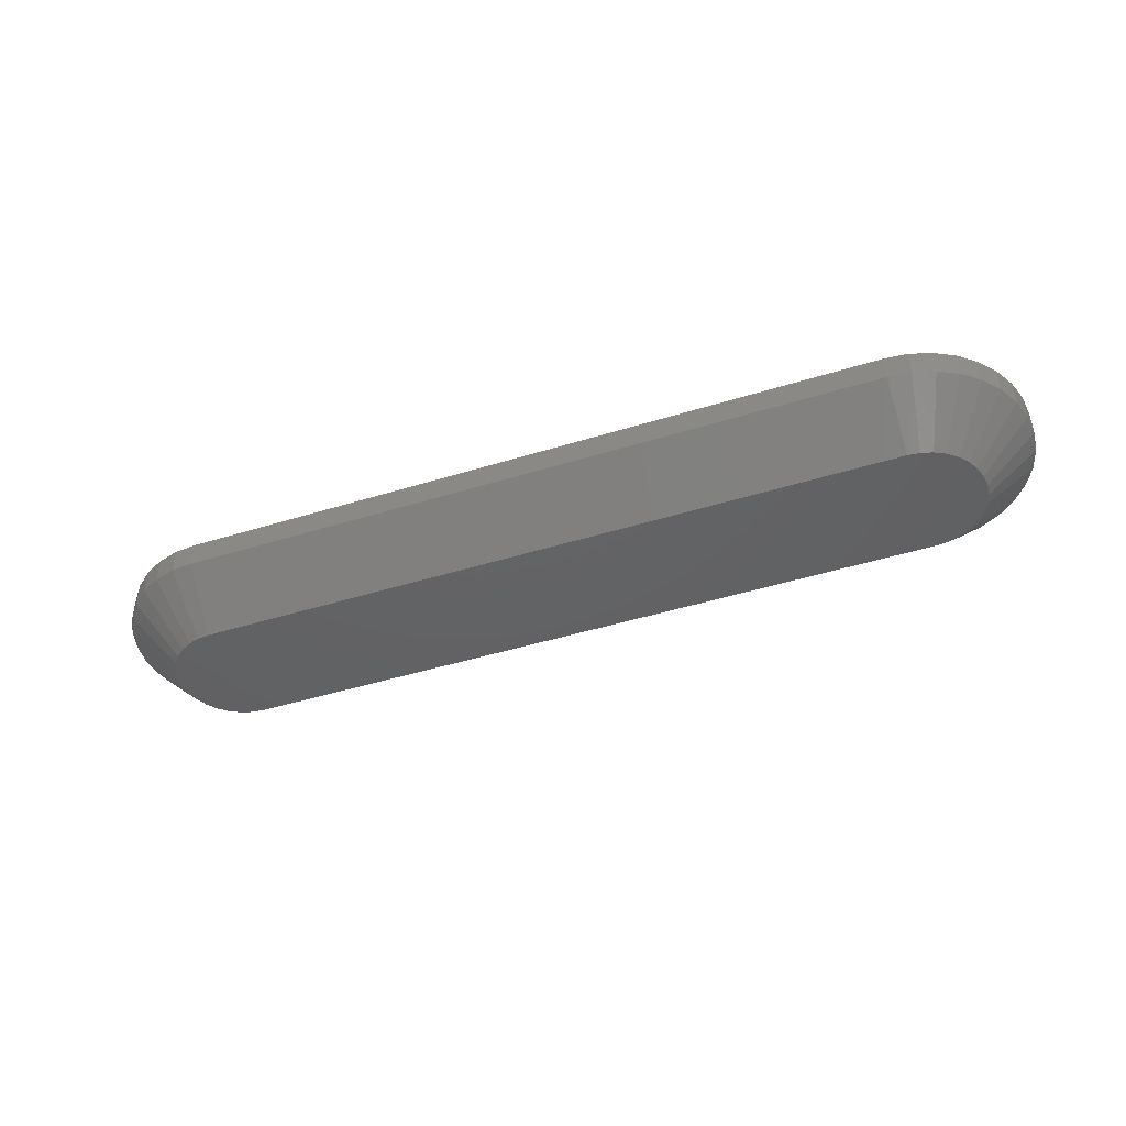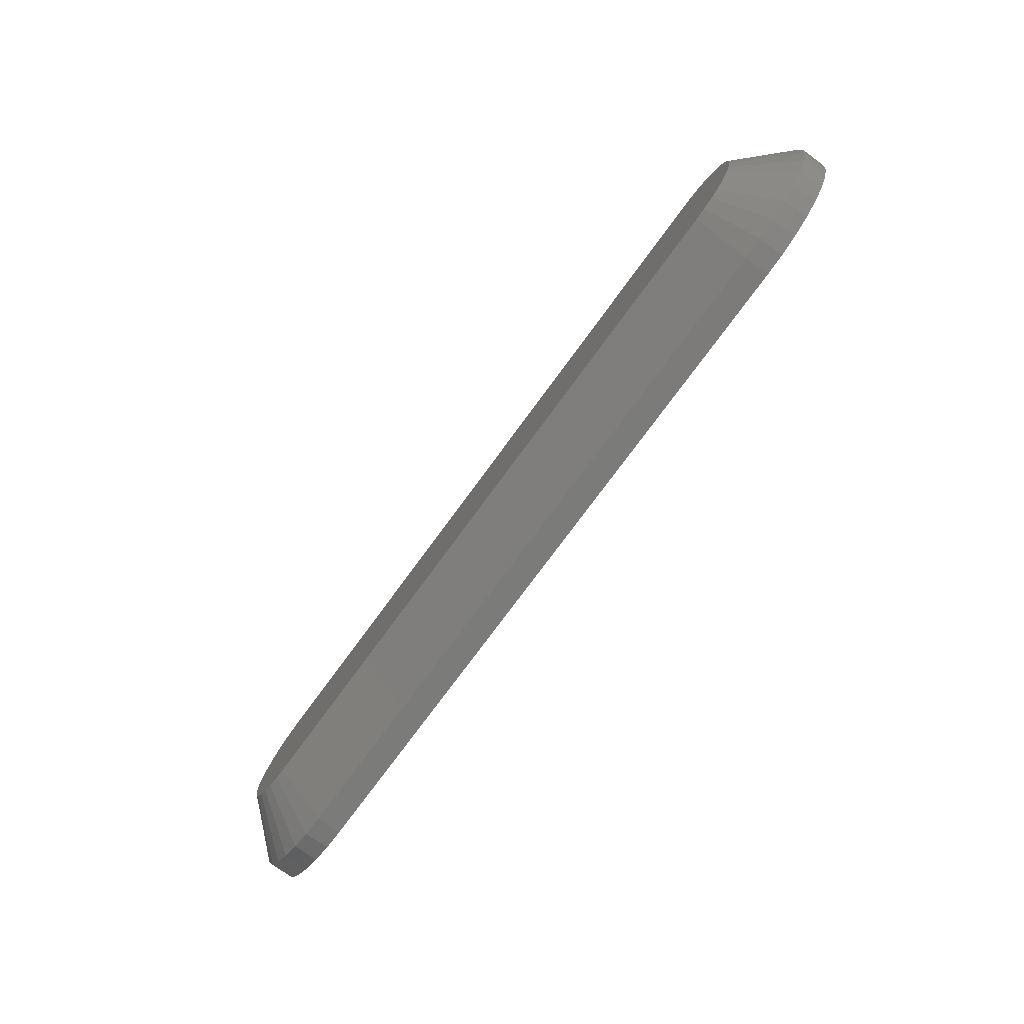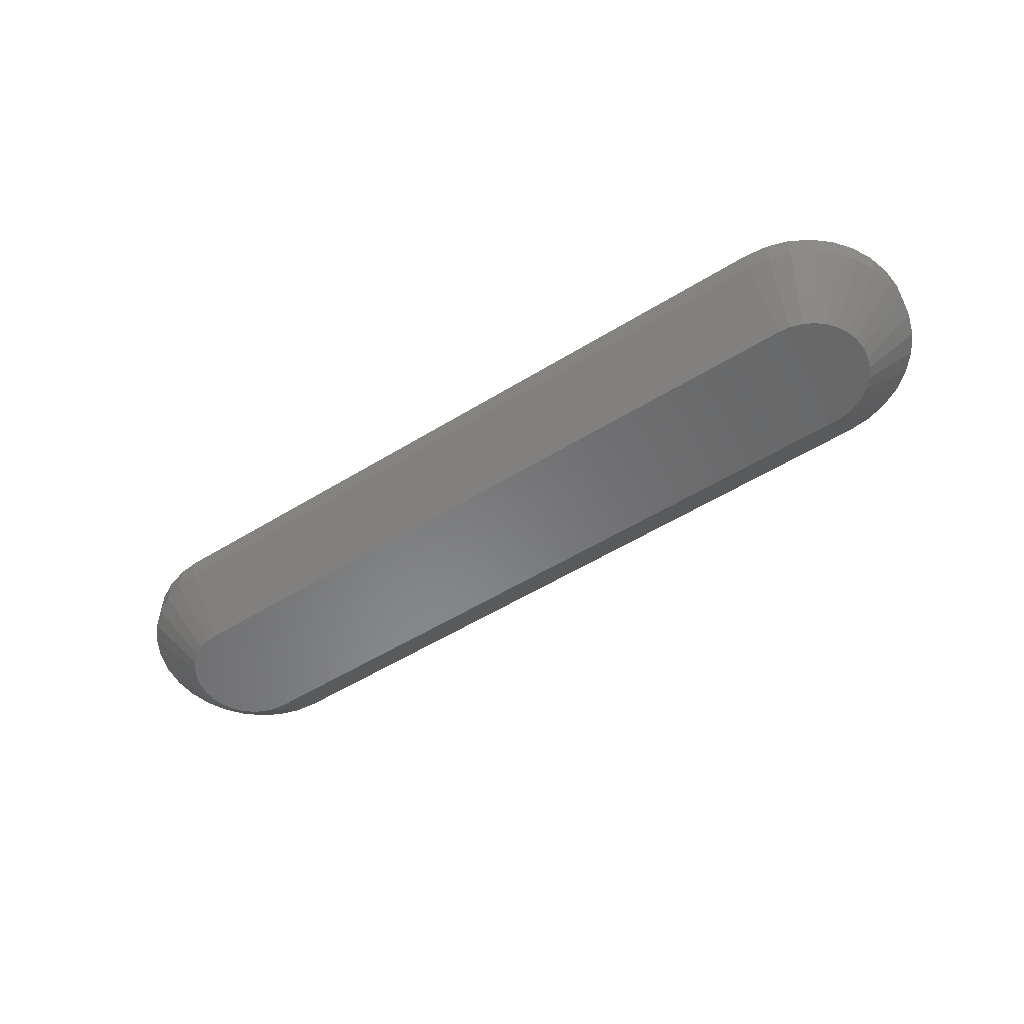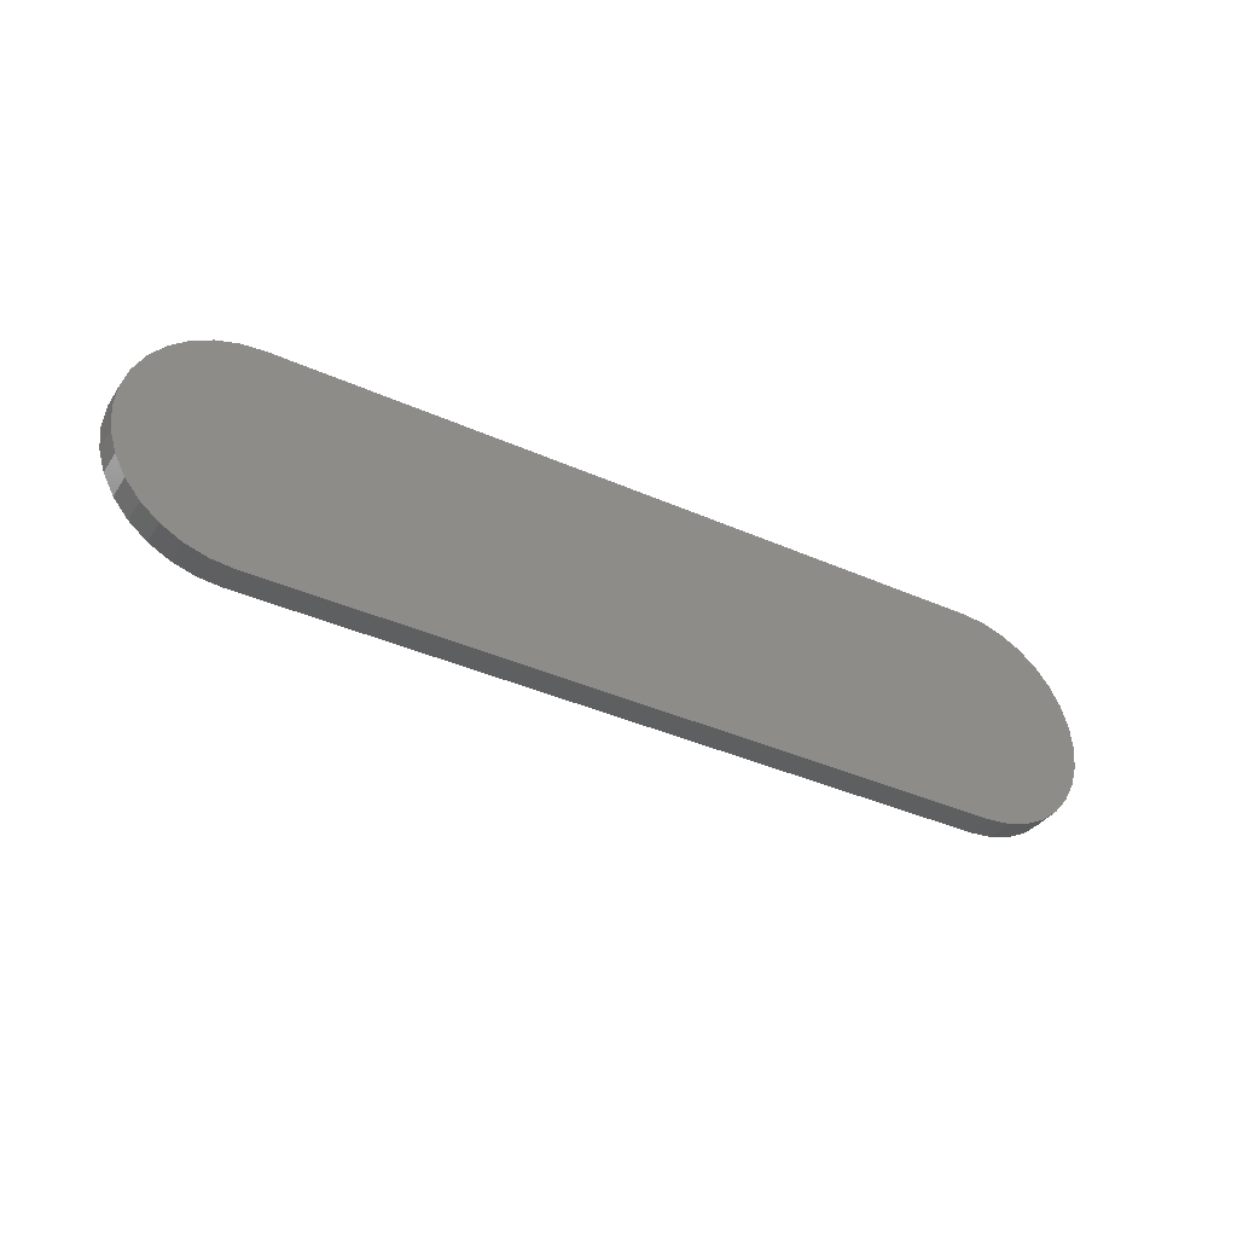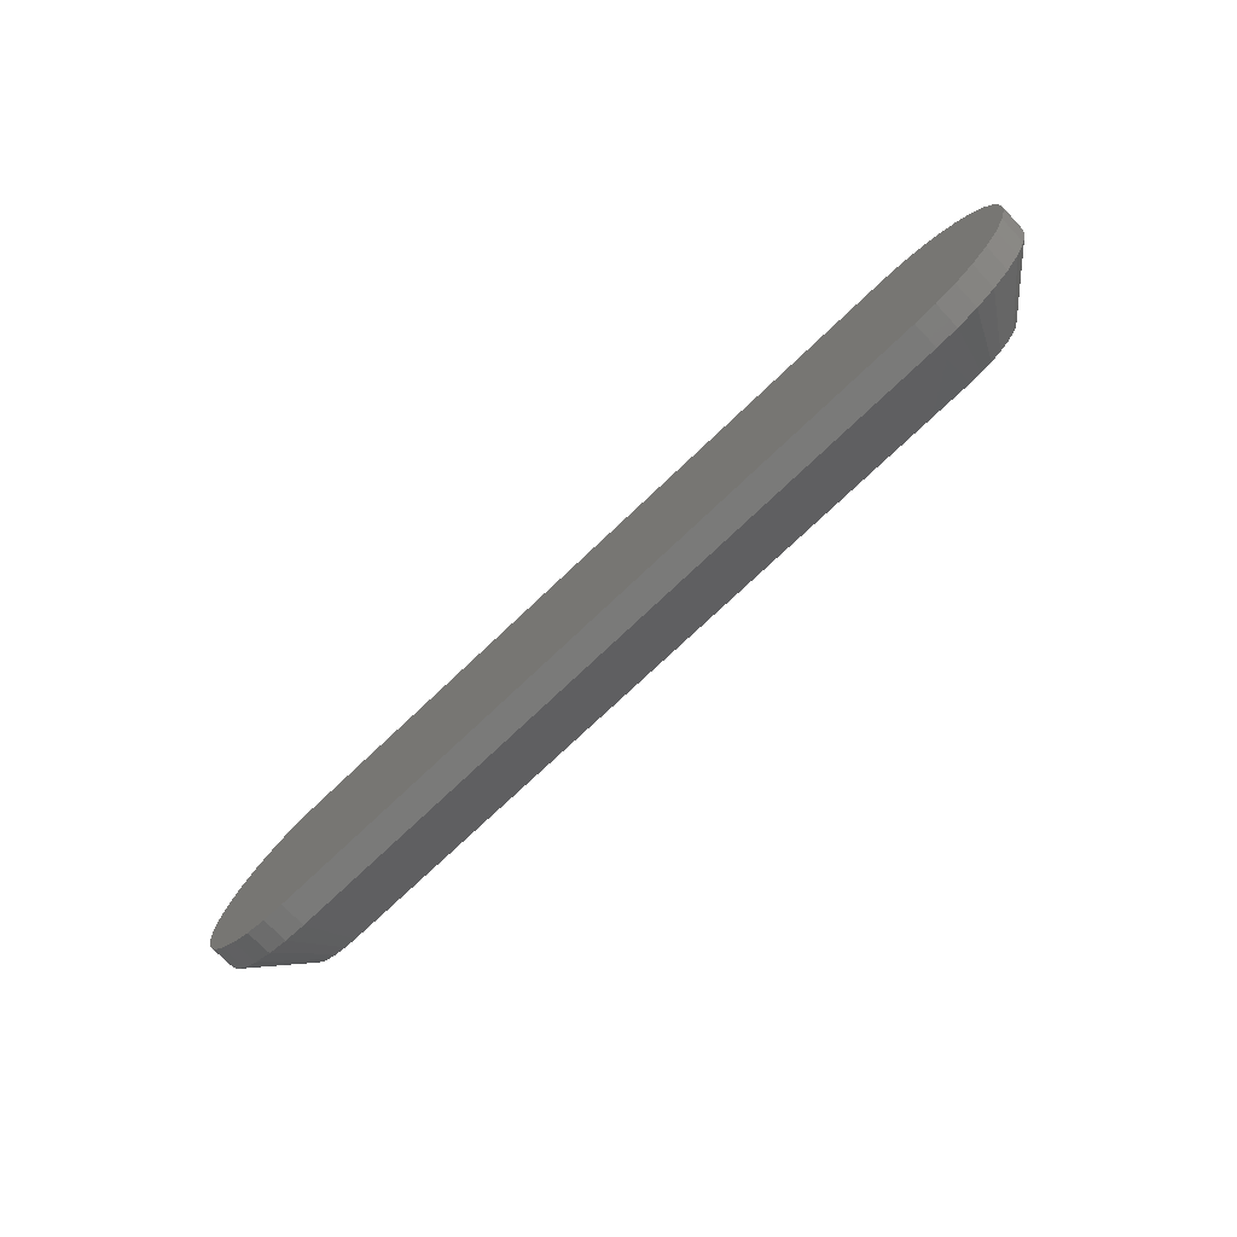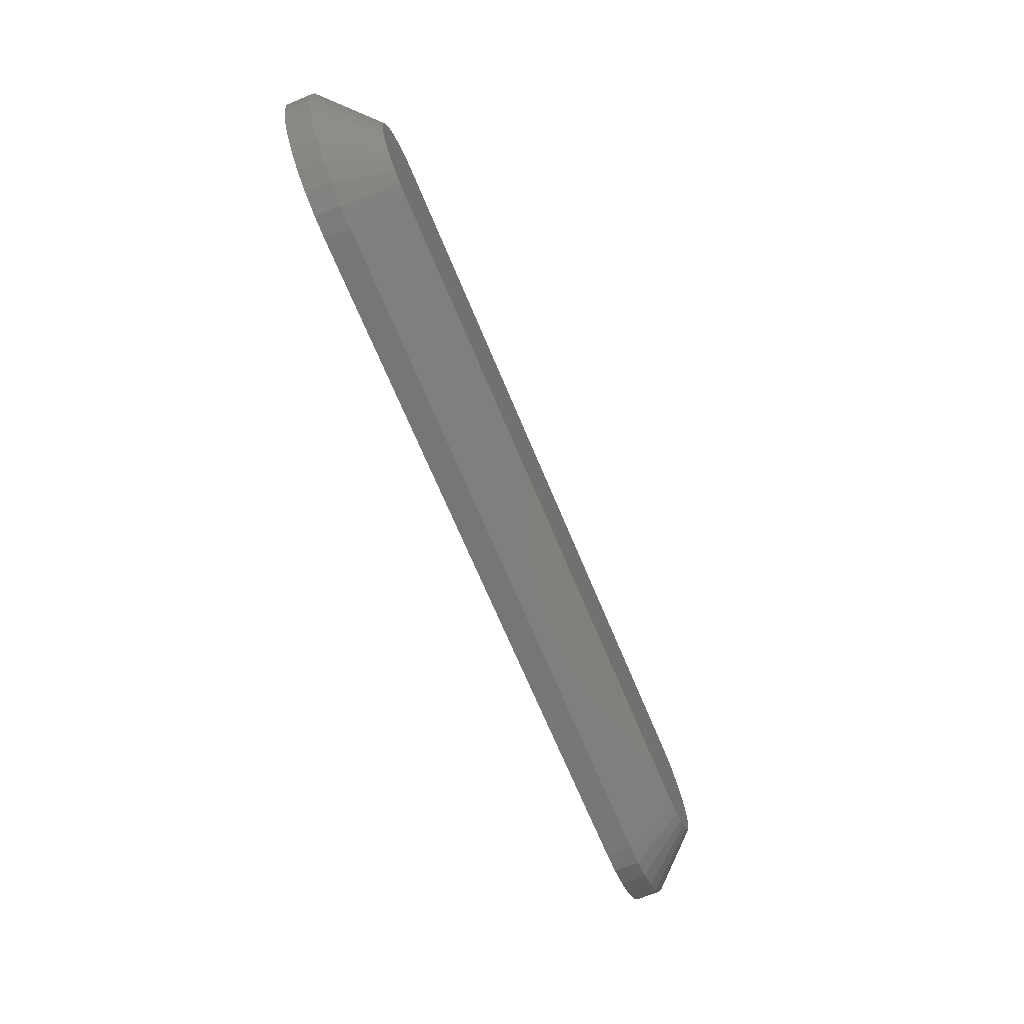
<metadata>
{"format":"stl","ext":"stl","renderer":"f3d","projection":"perspective","resolution":1024,"background":"white","views":[{"elev":-44.4,"azim":20.0,"up":"+Y"},{"elev":-74.4,"azim":53.9,"up":"+Z"},{"elev":-54.8,"azim":33.0,"up":"+Y"},{"elev":-37.3,"azim":150.1,"up":"+Z"},{"elev":-73.1,"azim":-136.3,"up":"+Z"},{"elev":-69.0,"azim":-67.4,"up":"+Z"}]}
</metadata>
<code>
# stl→obj: 102 verts, 200 faces
v -5.473e-17 -0.07031 -0.05461
v 0.6504 -0.07031 -0.05353
v -0.01088 -0.07031 -0.05353
v 0.6395 -0.07031 -0.05461
v 0.6395 -0.07031 0.05691
v -0.01088 -0.07031 0.05584
v 0.6504 -0.07031 0.05584
v 6.569e-17 -0.07031 0.05691
v -0.02134 -0.07031 0.05266
v 0.6608 -0.07031 0.05266
v -0.03098 -0.07031 0.04751
v 0.6705 -0.07031 0.04751
v -0.03943 -0.07031 0.04058
v 0.6789 -0.07031 0.04058
v -0.04636 -0.07031 0.03213
v 0.6858 -0.07031 0.03213
v -0.05151 -0.07031 0.02249
v 0.691 -0.07031 0.02249
v 0.691 -0.07031 -0.02019
v -0.04636 -0.07031 -0.02983
v 0.6858 -0.07031 -0.02983
v -0.03943 -0.07031 -0.03827
v 0.6789 -0.07031 -0.03827
v -0.03098 -0.07031 -0.04521
v 0.6705 -0.07031 -0.04521
v -0.02134 -0.07031 -0.05036
v 0.6608 -0.07031 -0.05036
v 0.6942 -0.07031 0.01203
v -0.05469 -0.07031 0.01203
v 0.6952 -0.07031 0.001151
v -0.05576 -0.07031 0.001151
v 0.6942 -0.07031 -0.009726
v -0.05469 -0.07031 -0.009726
v -0.05151 -0.07031 -0.02019
v 4.834e-19 4.382e-19 -0.1015
v 4.834e-19 -0.02344 -0.1015
v -0.02002 1.351e-18 -0.09951
v -0.02002 -0.02344 -0.09951
v -0.03928 1.675e-18 -0.09367
v -0.03928 -0.02344 -0.09367
v -0.05702 2.202e-18 -0.08418
v -0.05702 -0.02344 -0.08418
v -0.07257 2.91e-18 -0.07142
v -0.07257 -0.02344 -0.07142
v -0.08534 3.774e-18 -0.05587
v -0.08534 -0.02344 -0.05587
v -0.09482 4.759e-18 -0.03812
v -0.09482 -0.02344 -0.03812
v -0.1007 5.827e-18 -0.01887
v -0.1007 -0.02344 -0.01887
v -0.1026 6.939e-18 0.001151
v -0.1026 -0.02344 0.001151
v -0.1007 8.05e-18 0.02117
v -0.1007 -0.02344 0.02117
v -0.09482 9.119e-18 0.04043
v -0.09482 -0.02344 0.04043
v -0.08534 1.01e-17 0.05817
v -0.08534 -0.02344 0.05817
v -0.07257 1.097e-17 0.07372
v -0.07257 -0.02344 0.07372
v -0.05702 1.168e-17 0.08649
v -0.05702 -0.02344 0.08649
v -0.03928 1.22e-17 0.09597
v -0.03928 -0.02344 0.09597
v -0.02002 1.253e-17 0.1018
v -0.02002 -0.02344 0.1018
v 1.305e-17 1.183e-17 0.1038
v 0 -0.02344 0.1038
v 0.6395 -0.02344 0.1038
v 0.6395 1.264e-17 0.1038
v 0.6595 1.253e-17 0.1018
v 0.6595 -0.02344 0.1018
v 0.6787 1.22e-17 0.09597
v 0.6787 -0.02344 0.09597
v 0.6965 1.168e-17 0.08649
v 0.6965 -0.02344 0.08649
v 0.712 1.097e-17 0.07372
v 0.712 -0.02344 0.07372
v 0.7248 1.01e-17 0.05817
v 0.7248 -0.02344 0.05817
v 0.7343 9.119e-18 0.04043
v 0.7343 -0.02344 0.04043
v 0.7401 8.05e-18 0.02117
v 0.7401 -0.02344 0.02117
v 0.7421 6.939e-18 0.001151
v 0.7421 -0.02344 0.001151
v 0.7401 5.827e-18 -0.01887
v 0.7401 -0.02344 -0.01887
v 0.7343 4.759e-18 -0.03812
v 0.7343 -0.02344 -0.03812
v 0.7248 3.774e-18 -0.05587
v 0.7248 -0.02344 -0.05587
v 0.712 2.91e-18 -0.07142
v 0.712 -0.02344 -0.07142
v 0.6965 2.202e-18 -0.08418
v 0.6965 -0.02344 -0.08418
v 0.6787 1.675e-18 -0.09367
v 0.6787 -0.02344 -0.09367
v 0.6595 1.351e-18 -0.09951
v 0.6595 -0.02344 -0.09951
v 0.6395 4.382e-19 -0.1015
v 0.6395 -0.02344 -0.1015
f 1 2 3
f 1 4 2
f 5 6 7
f 5 8 6
f 7 6 9
f 7 9 10
f 10 9 11
f 10 11 12
f 12 11 13
f 12 13 14
f 14 13 15
f 14 15 16
f 16 15 17
f 16 17 18
f 19 20 21
f 21 20 22
f 21 22 23
f 23 22 24
f 23 24 25
f 25 24 26
f 25 26 27
f 27 26 3
f 27 3 2
f 18 17 28
f 28 17 29
f 28 29 30
f 30 29 31
f 30 31 32
f 32 31 33
f 32 33 19
f 19 33 34
f 19 34 20
f 35 36 37
f 37 36 38
f 37 38 39
f 39 38 40
f 39 40 41
f 41 40 42
f 41 42 43
f 43 42 44
f 43 44 45
f 45 44 46
f 45 46 47
f 47 46 48
f 47 48 49
f 49 48 50
f 49 50 51
f 51 50 52
f 51 52 53
f 53 52 54
f 53 54 55
f 55 54 56
f 55 56 57
f 57 56 58
f 57 58 59
f 59 58 60
f 59 60 61
f 61 60 62
f 61 62 63
f 63 62 64
f 63 64 65
f 65 64 66
f 65 66 67
f 67 66 68
f 69 70 68
f 68 70 67
f 70 69 71
f 71 69 72
f 71 72 73
f 73 72 74
f 73 74 75
f 75 74 76
f 75 76 77
f 77 76 78
f 77 78 79
f 79 78 80
f 79 80 81
f 81 80 82
f 81 82 83
f 83 82 84
f 83 84 85
f 85 84 86
f 85 86 87
f 87 86 88
f 87 88 89
f 89 88 90
f 89 90 91
f 91 90 92
f 91 92 93
f 93 92 94
f 93 94 95
f 95 94 96
f 95 96 97
f 97 96 98
f 97 98 99
f 99 98 100
f 99 100 101
f 101 100 102
f 36 35 102
f 102 35 101
f 5 69 8
f 8 69 68
f 30 32 86
f 86 84 30
f 76 14 78
f 78 14 16
f 78 16 80
f 14 76 12
f 12 76 74
f 12 74 10
f 10 74 72
f 10 72 7
f 7 72 69
f 7 69 5
f 25 94 23
f 23 94 92
f 23 92 21
f 94 25 96
f 96 25 27
f 96 27 98
f 98 27 2
f 98 2 100
f 100 2 4
f 100 4 102
f 86 32 88
f 88 32 19
f 88 19 90
f 90 19 21
f 90 21 92
f 30 84 28
f 28 84 82
f 28 82 18
f 18 82 80
f 18 80 16
f 1 36 4
f 4 36 102
f 31 29 52
f 52 50 31
f 42 22 44
f 44 22 20
f 44 20 46
f 22 42 24
f 24 42 40
f 24 40 26
f 26 40 38
f 26 38 3
f 3 38 36
f 3 36 1
f 11 60 13
f 13 60 58
f 13 58 15
f 60 11 62
f 62 11 9
f 62 9 64
f 64 9 6
f 64 6 66
f 66 6 8
f 66 8 68
f 52 29 54
f 54 29 17
f 54 17 56
f 56 17 15
f 56 15 58
f 31 50 33
f 33 50 48
f 33 48 34
f 34 48 46
f 34 46 20
f 71 65 70
f 65 67 70
f 37 99 35
f 99 101 35
f 63 65 71
f 73 63 71
f 61 63 73
f 75 61 73
f 97 39 95
f 37 39 97
f 99 37 97
f 39 41 95
f 95 41 43
f 95 43 93
f 93 43 45
f 93 45 91
f 91 45 47
f 91 47 89
f 89 47 49
f 89 49 87
f 87 49 51
f 87 51 85
f 85 51 53
f 85 53 83
f 83 53 55
f 83 55 81
f 81 55 57
f 81 57 79
f 79 57 59
f 79 59 77
f 77 59 61
f 77 61 75

</code>
